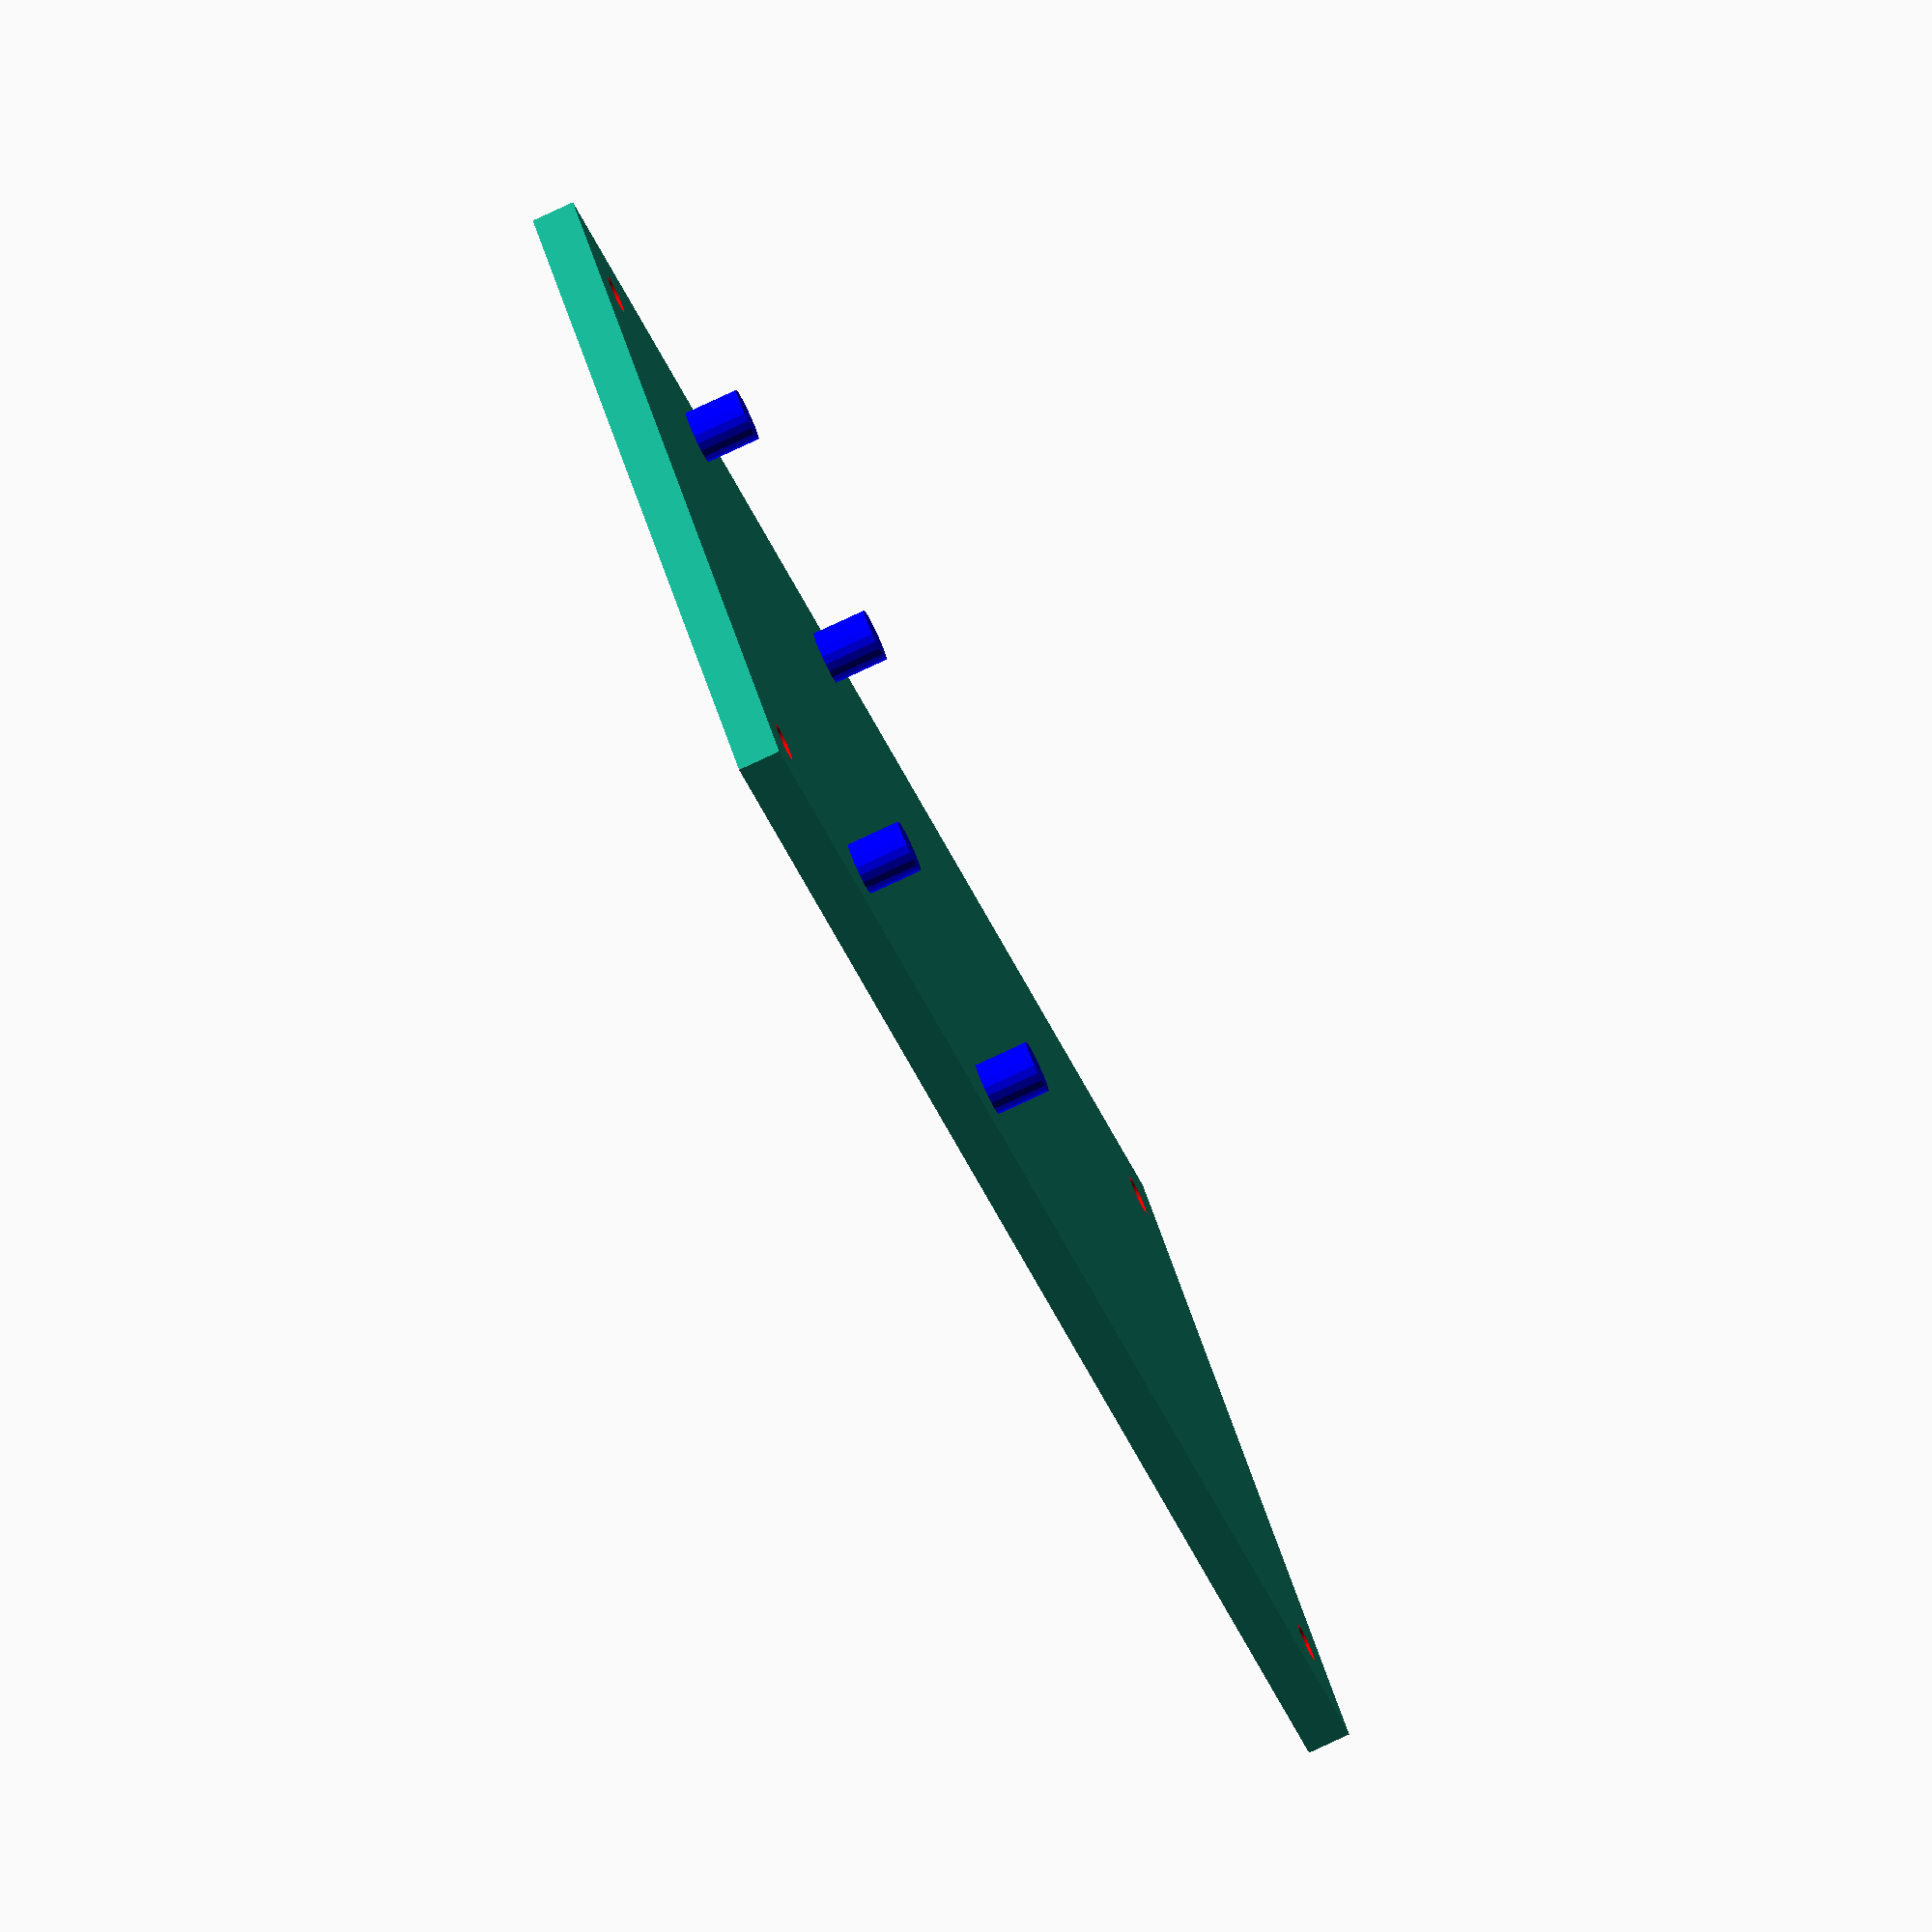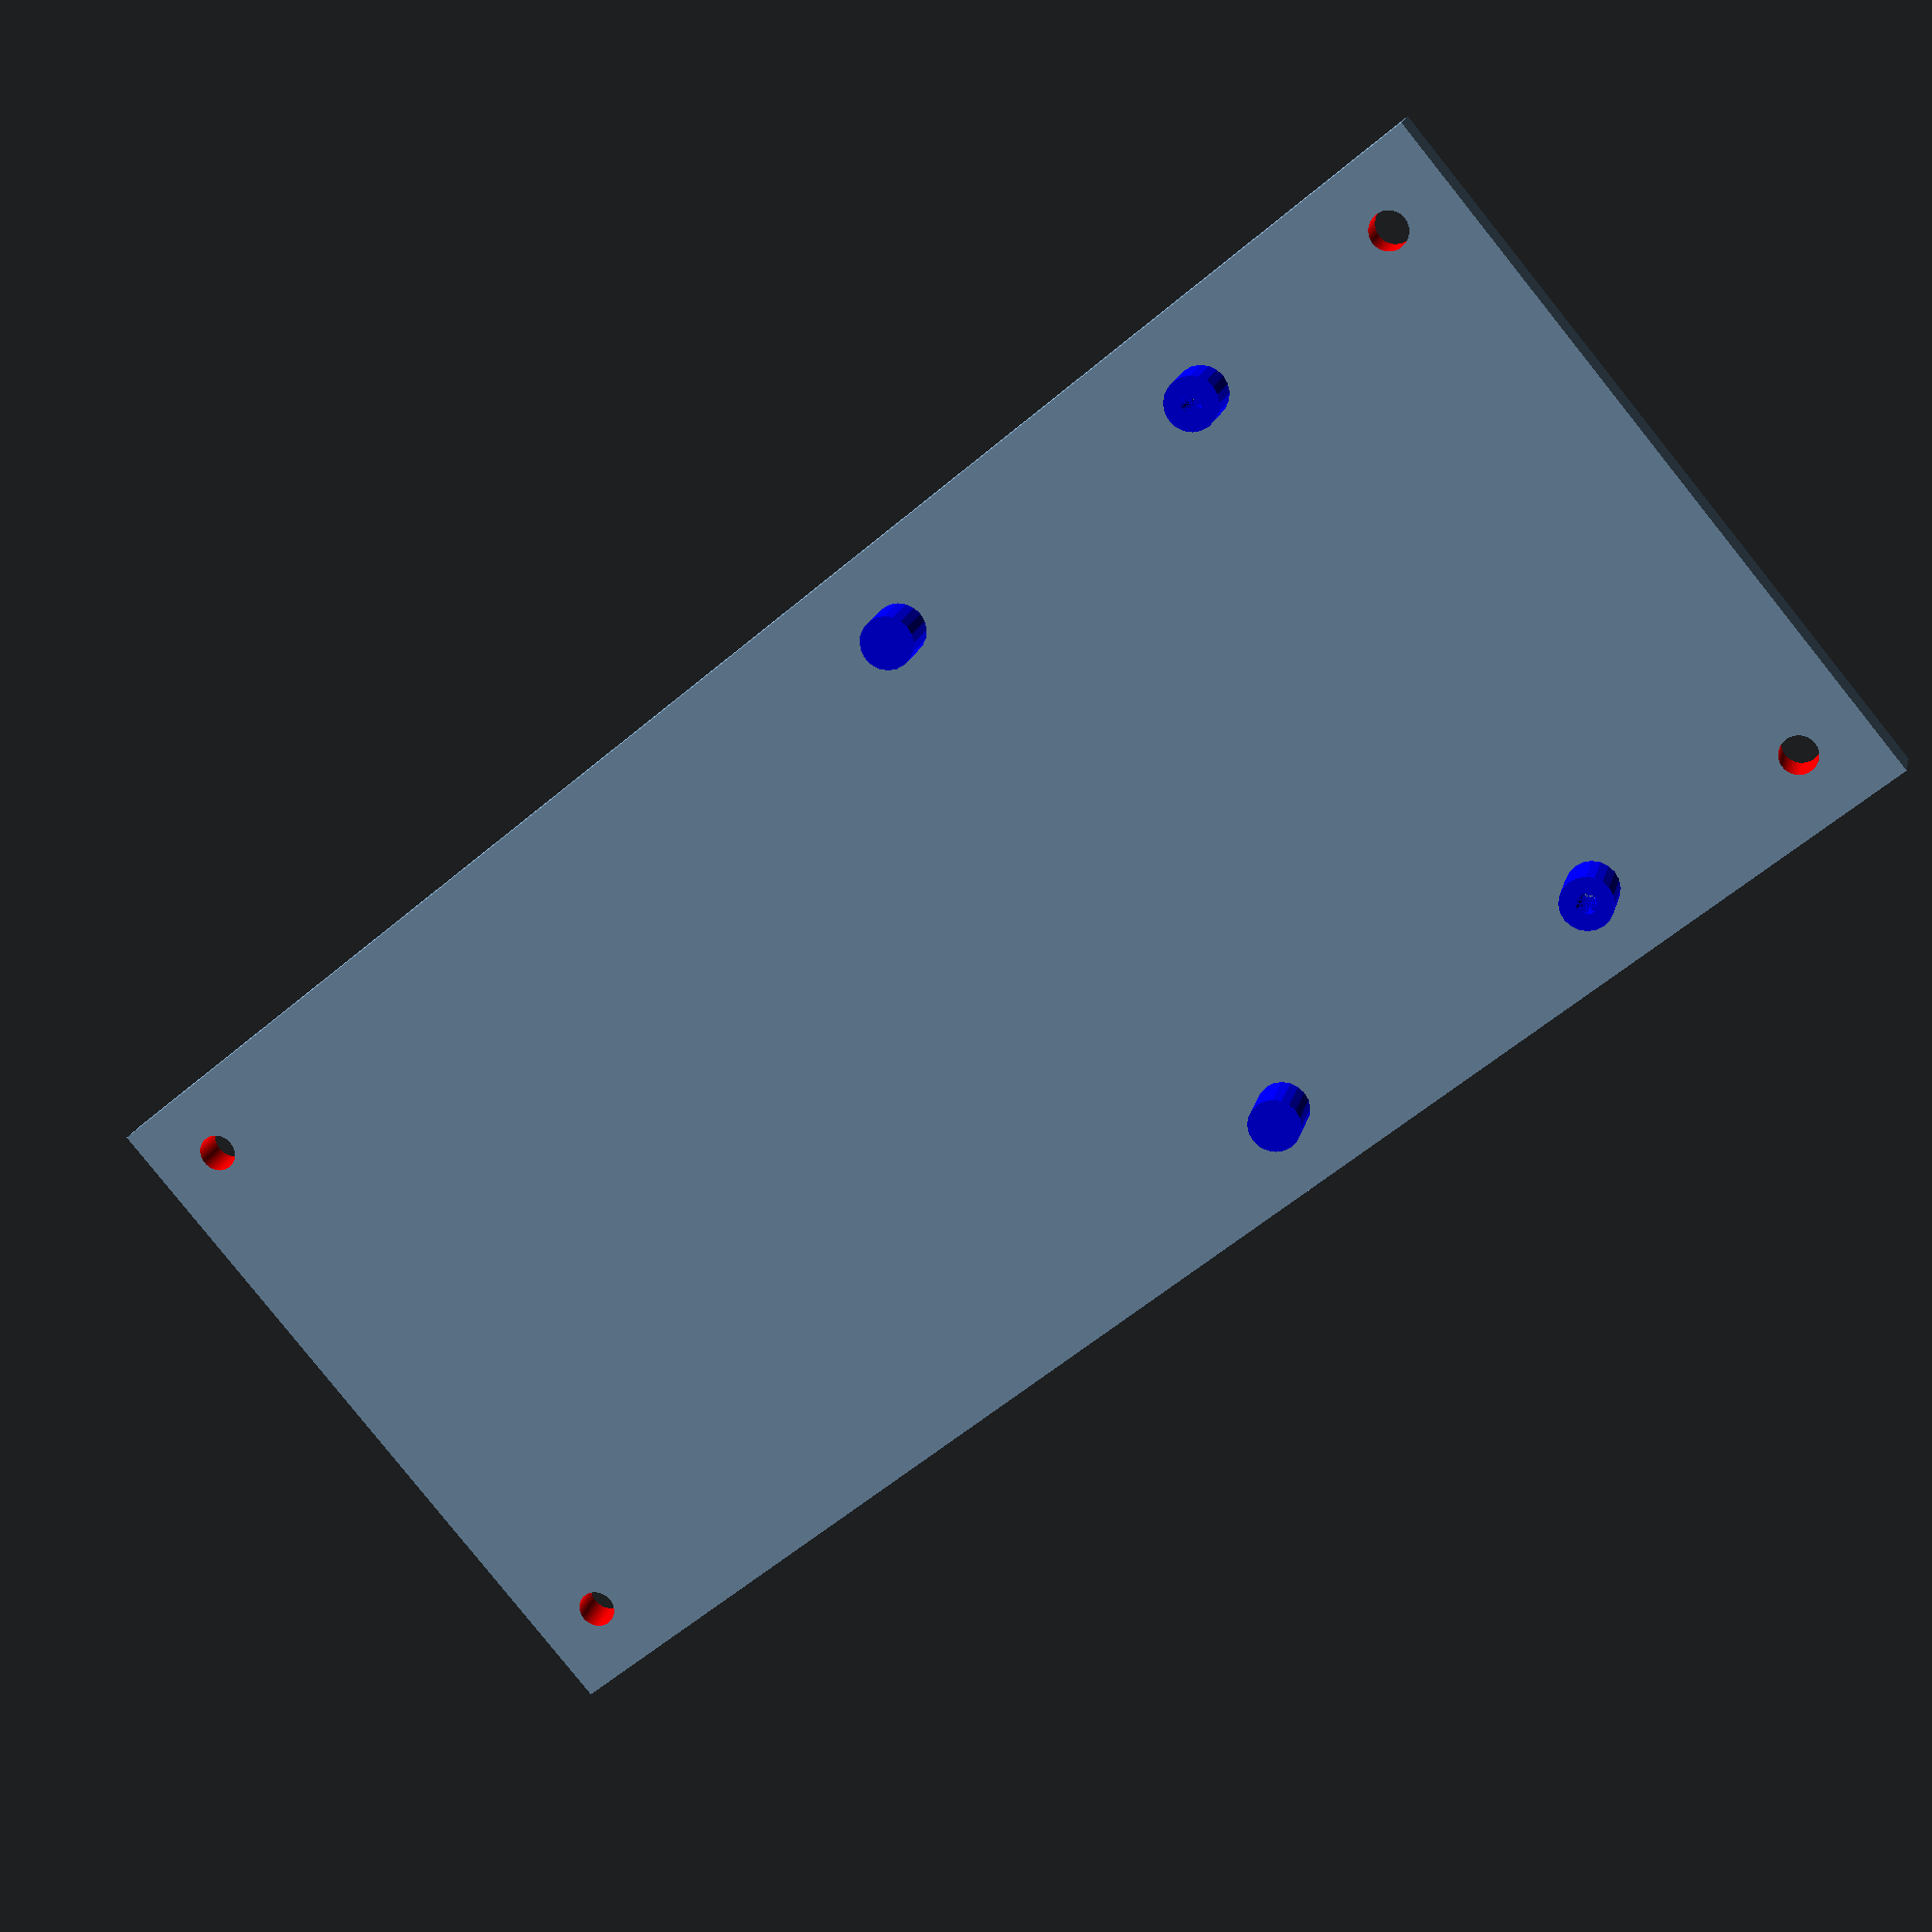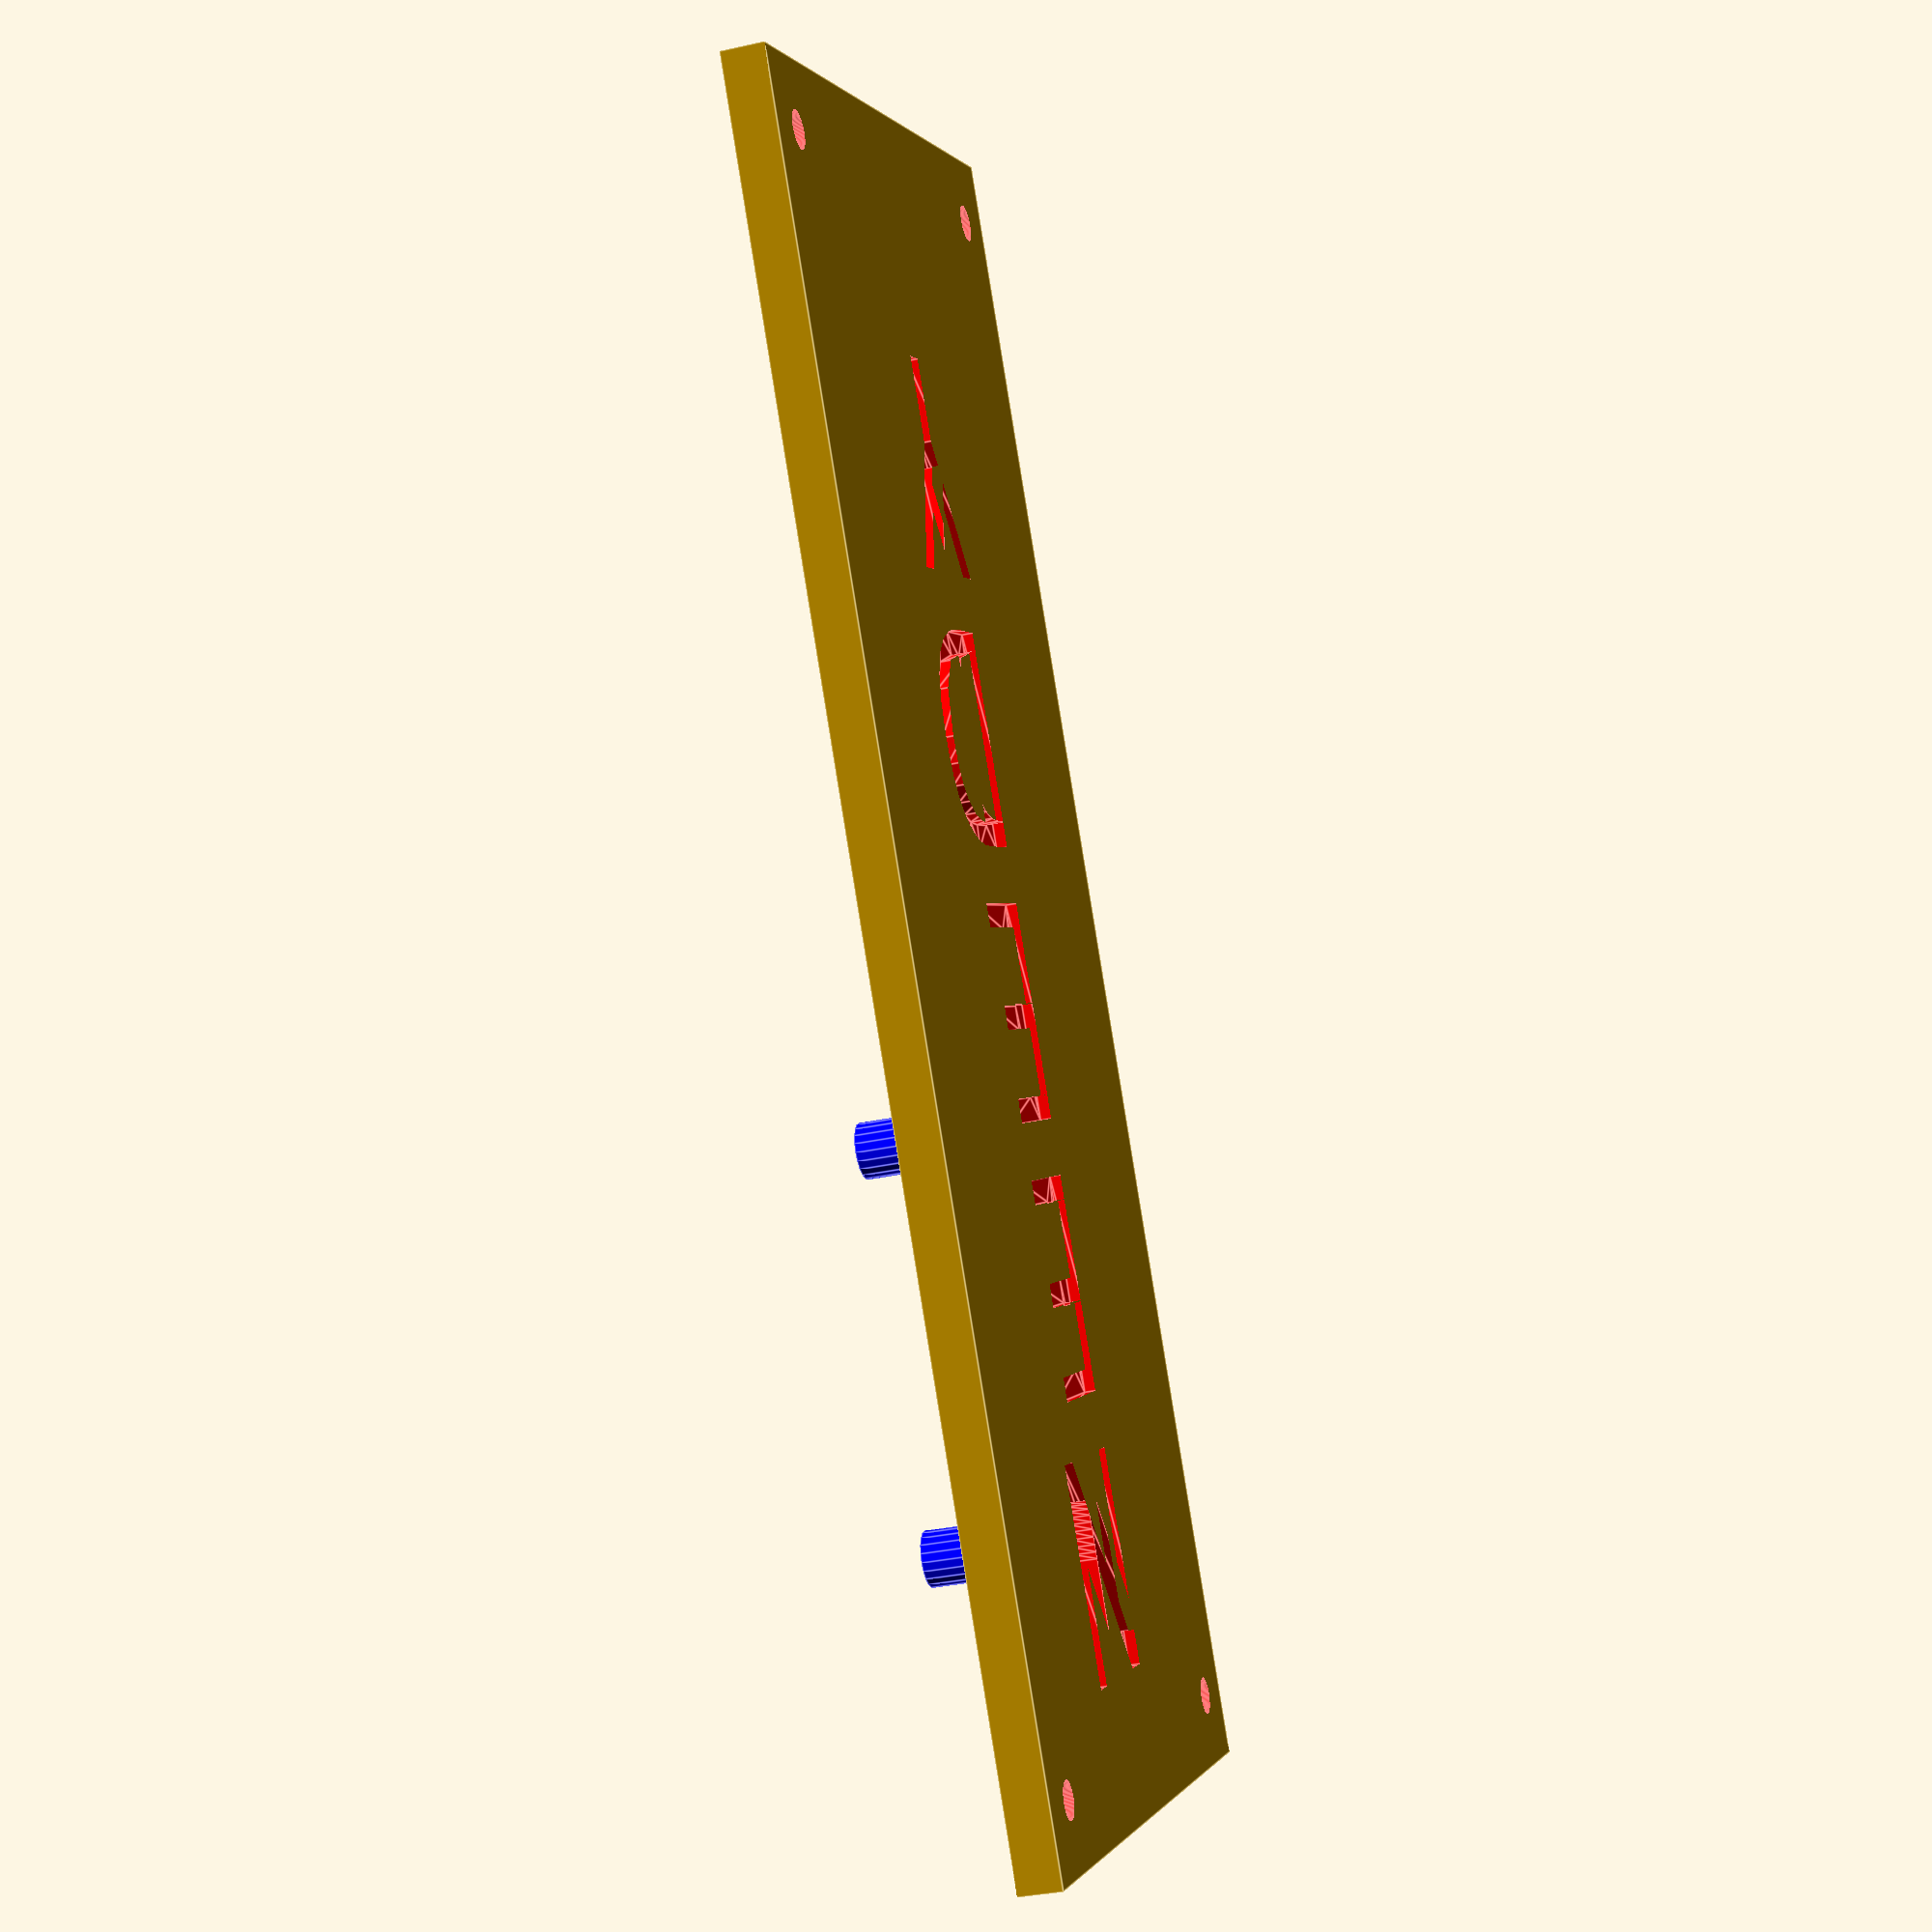
<openscad>
width = 70;
height = 156;
thickness = 4;
$fn = 20;

difference() {
    cube([width, height, thickness], center = true);

   // SCREW HOLES
   screw_hole = 3.5/2;
   dist_boarder = 6.5;

   color([1,0,0])
      translate([(width/2-dist_boarder),(height/2-dist_boarder), 0])
         cylinder(h= height+1, r = screw_hole, center = true, $fn=100);

   color([1,0,0])
      translate([(width/2-dist_boarder)*-1,(height/2-dist_boarder), 0])
         cylinder(h= height+1, r = screw_hole, center = true, $fn=100);

   color([1,0,0])
      translate([(width/2-dist_boarder)*-1,(height/2-dist_boarder)*-1, 0])
         cylinder(h= height+1, r = screw_hole, center = true, $fn=100);

   color([1,0,0])
      translate([(width/2-dist_boarder),(height/2-dist_boarder)*-1, 0])
         cylinder(h= height+1, r = screw_hole, center = true, $fn=100);

   txtsize = 20;
   
   color([1,0,0]) translate([7,45,-1]) rotate([0,180,0]) linear_extrude(2)
            text("N", font="Media Blackout:Regular", size = txtsize, spacing=1.2);
            
   color([1,0,0]) translate([7,20,-1]) rotate([0,180,0]) linear_extrude(2)
            text("E", font="Media Blackout:Regular", size = txtsize, spacing=1.2);

   color([1,0,0]) translate([7,-5,-1]) rotate([0,180,0]) linear_extrude(2)
            text("E", font="Media Blackout:Regular", size = txtsize, spacing=1.2);
            
   color([1,0,0]) translate([7,-30,-1]) rotate([0,180,0]) linear_extrude(2)
            text("D", font="Media Blackout:Regular", size = txtsize, spacing=1.2);
     
   color([1,0,0]) translate([7,-55,-1]) rotate([0,180,0]) linear_extrude(2)
            text("Y", font="Media Blackout:Regular", size = txtsize, spacing=1.2);
}

mount_inner_diameter = 1.9;
difference(){
   x1 = 27.5;
   y1 = 50;
   color("blue") translate([x1,y1, 2 + 0]) 
      cylinder(h = 5, d = mount_inner_diameter + 3);
   
   color("blue") translate([x1, y1, 2 + 0])
      cylinder(h = 5, d = mount_inner_diameter);
   
}

x3 = 27.5;
y3 = 15;
color("blue") translate([x3,y3, 2 + 0]) 
   cylinder(h = 5, d = mount_inner_diameter + 3);

x4 = -27.5;
y4 = 15;
color("blue") translate([x4,y4, 2 + 0]) 
   cylinder(h = 5, d = mount_inner_diameter + 3);

difference(){
   x2 = -27.5;
   y2 = 50;
   color("blue") translate([x2, y2, 2 + 0])
      cylinder(h = 5, d = mount_inner_diameter+3);
   
   color("blue") translate([x2, y2, 2 + 0])
      cylinder(h = 5, d = mount_inner_diameter);
}



</openscad>
<views>
elev=78.8 azim=231.1 roll=295.1 proj=o view=solid
elev=342.3 azim=50.1 roll=12.8 proj=p view=wireframe
elev=33.4 azim=212.7 roll=107.2 proj=p view=edges
</views>
